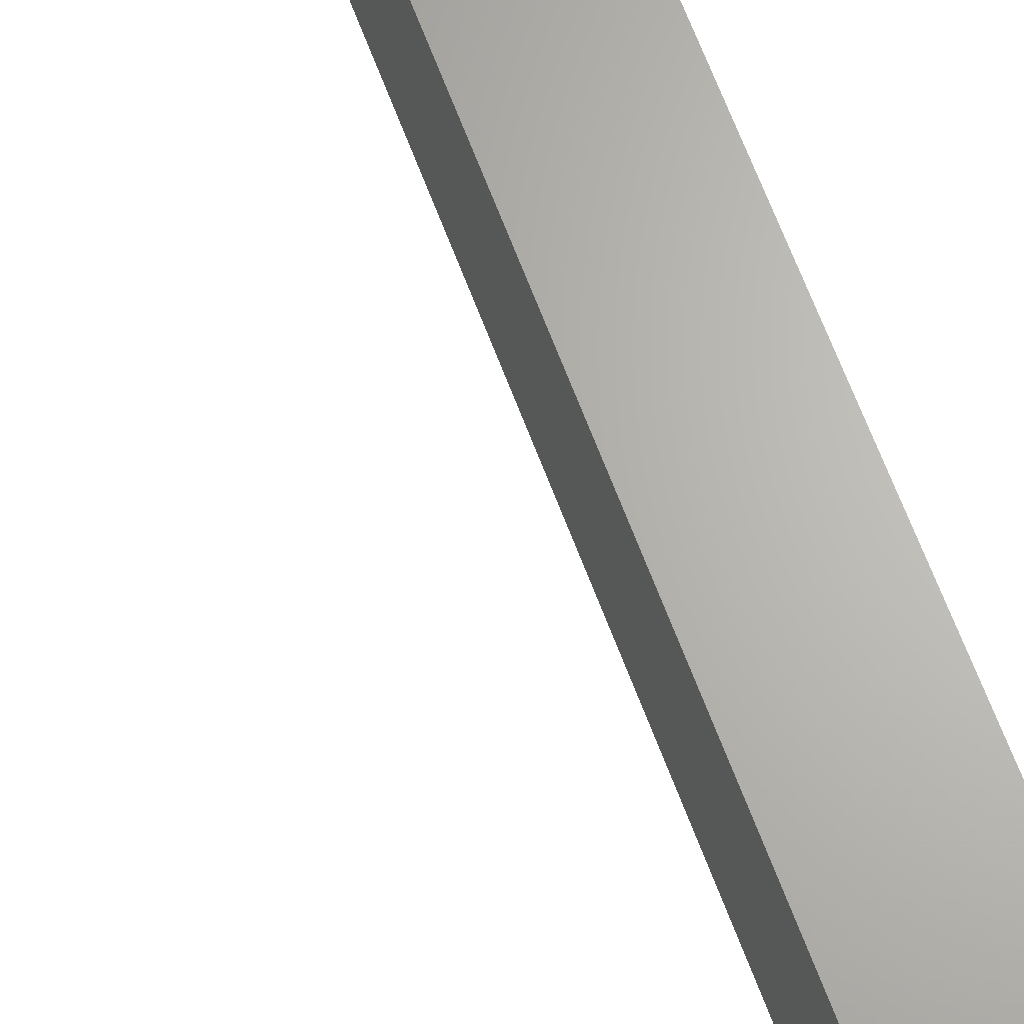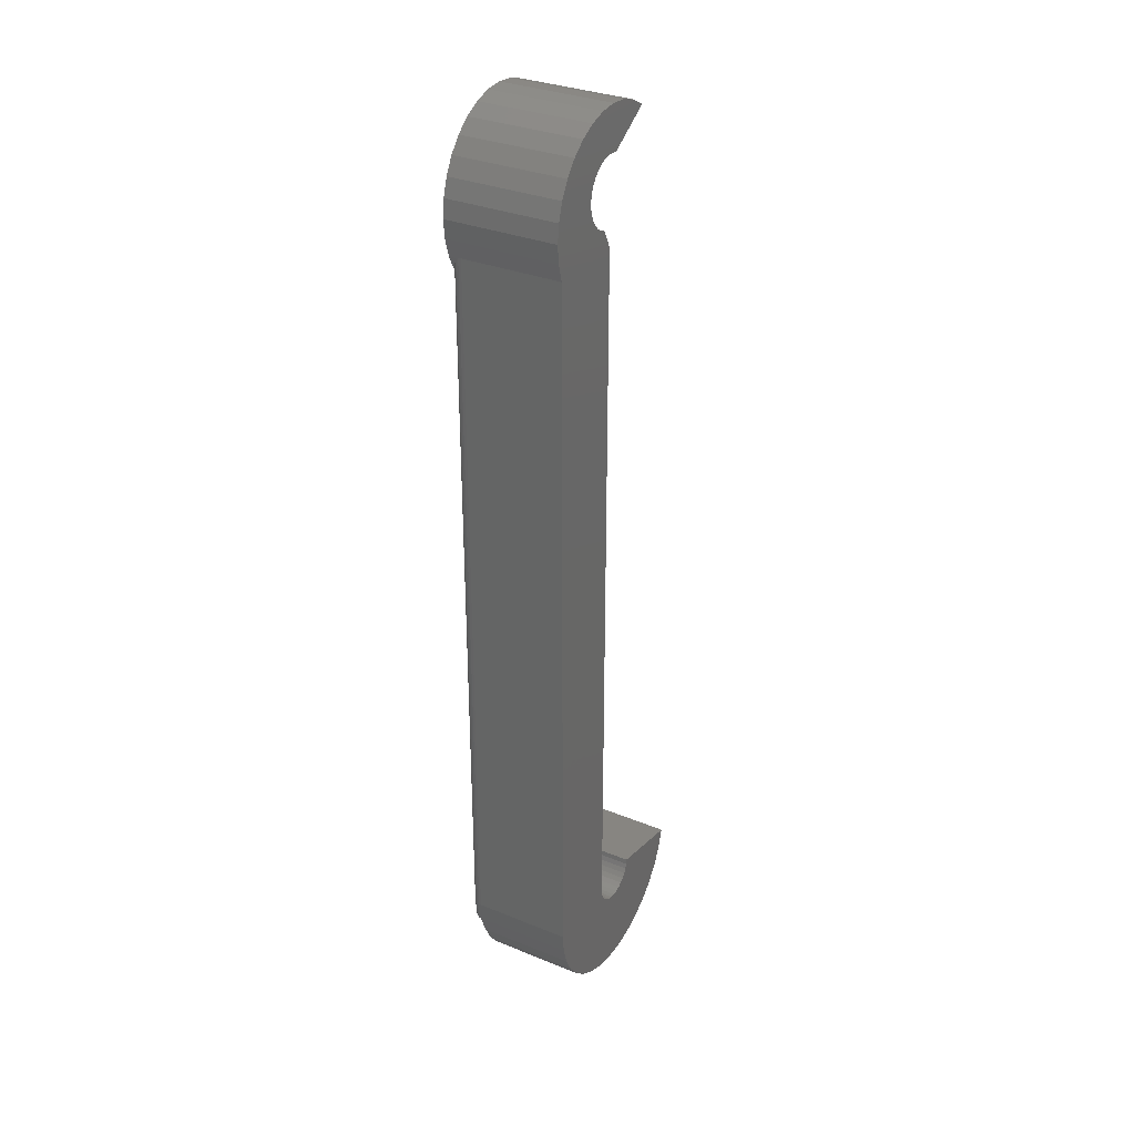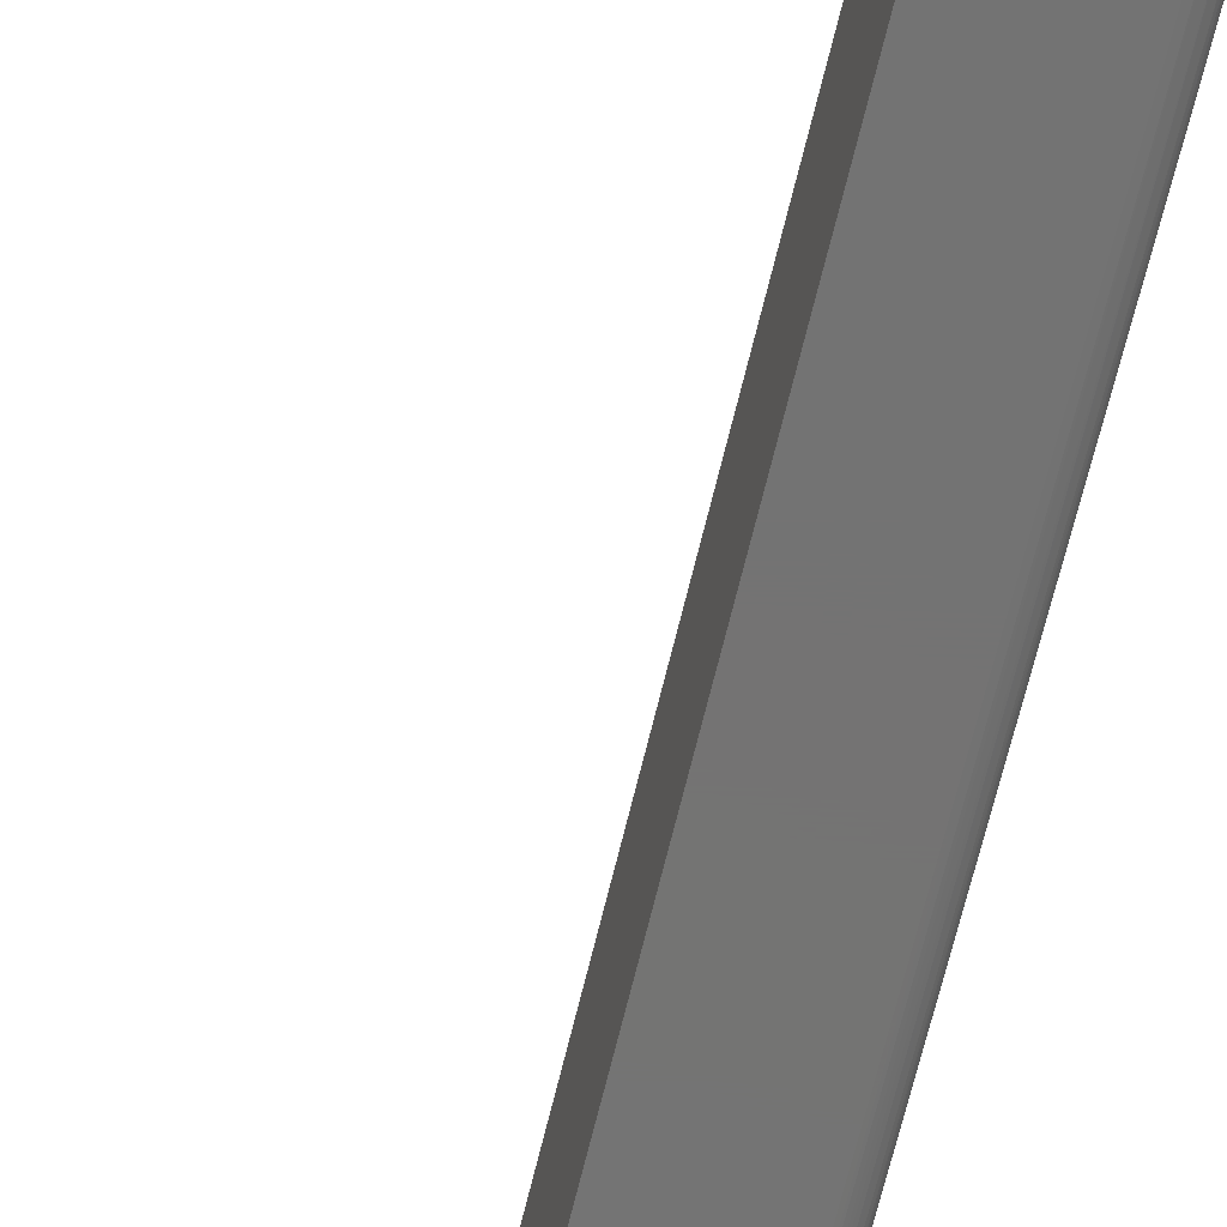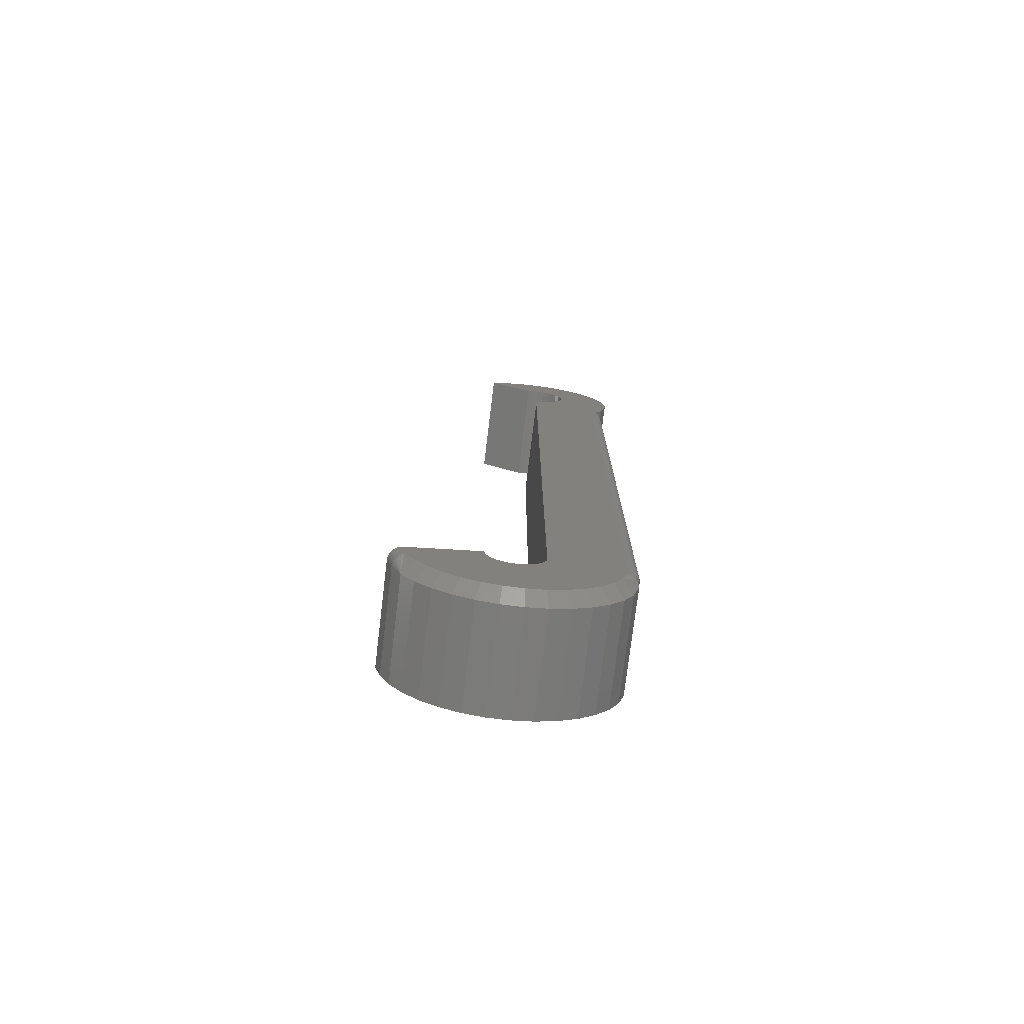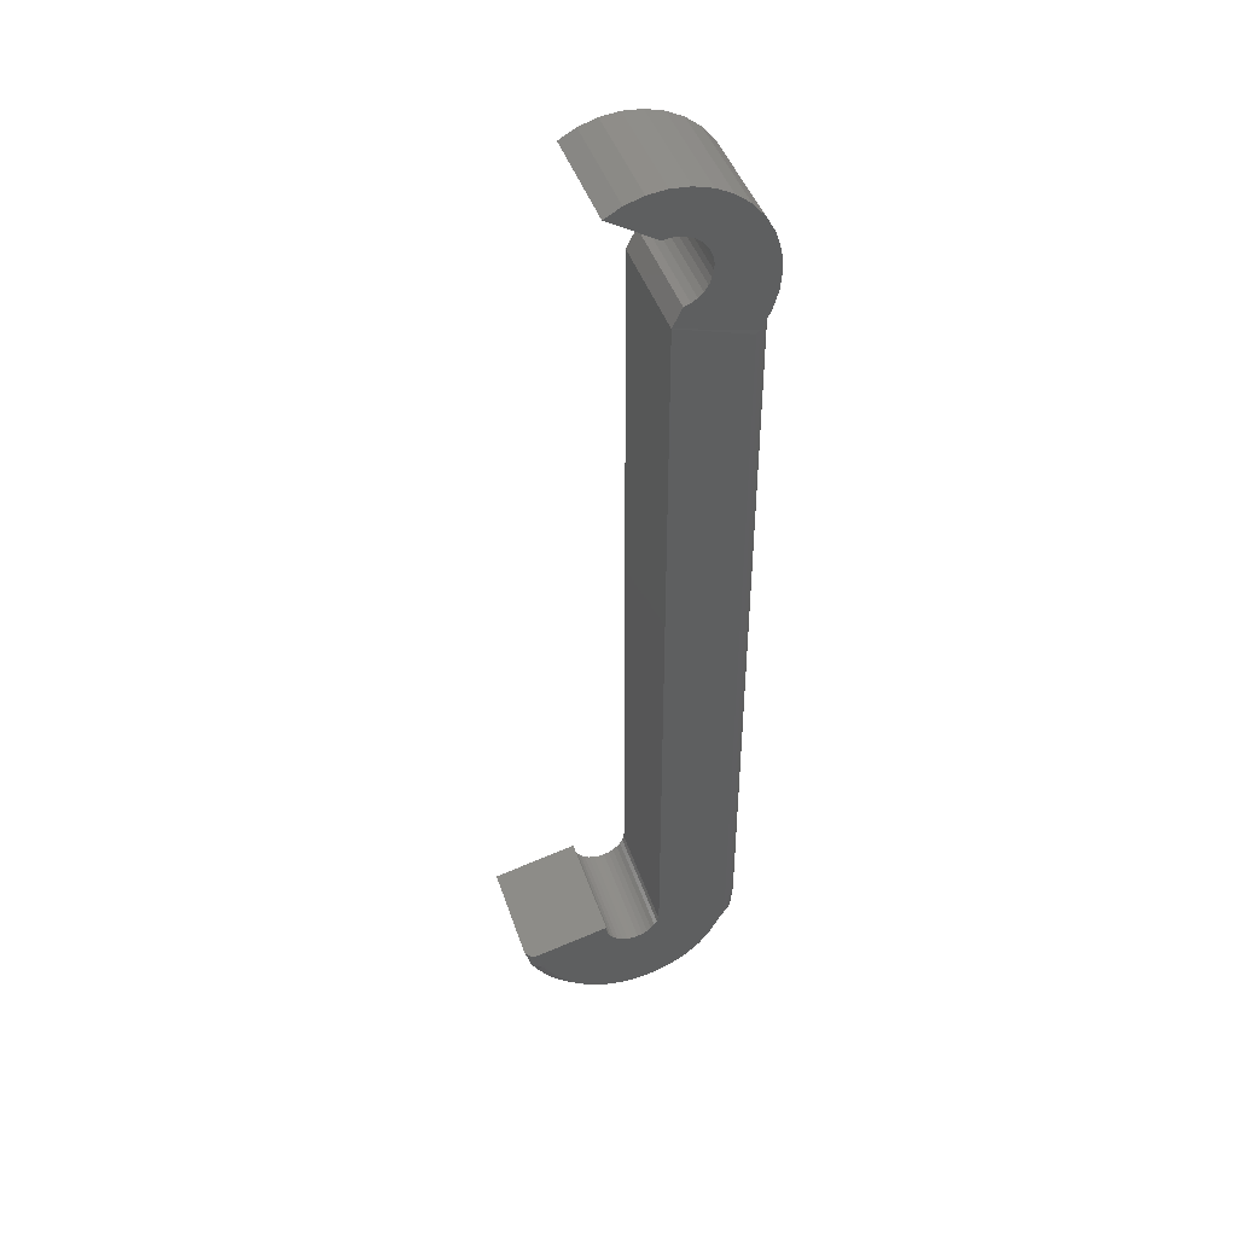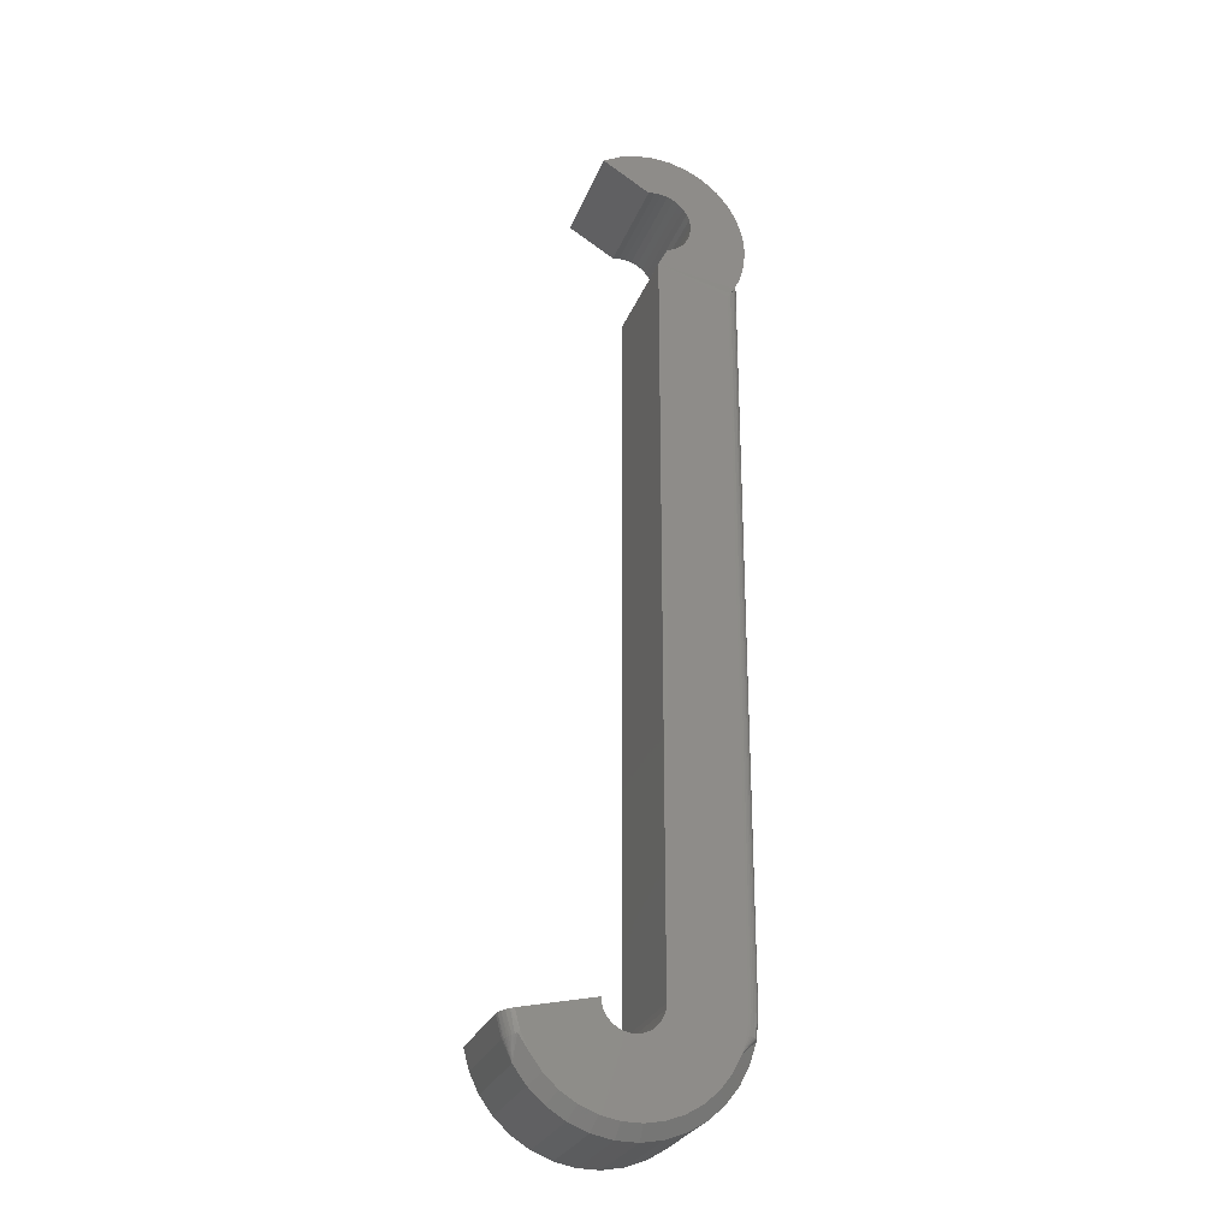
<metadata>
{"format":"stl","ext":"stl","renderer":"f3d","projection":"perspective","resolution":1024,"background":"white","views":[{"elev":65.6,"azim":-20.5,"up":"+Y"},{"elev":32.3,"azim":119.6,"up":"+Z"},{"elev":-65.7,"azim":-13.3,"up":"+Y"},{"elev":-75.8,"azim":-6.9,"up":"+Z"},{"elev":44.7,"azim":-18.2,"up":"+Z"},{"elev":-27.3,"azim":-18.4,"up":"+Z"}]}
</metadata>
<code>
# stl→obj: 183 verts, 362 faces
v -0.3852 -0.06759 0.664
v -0.3867 -0.07031 0.6611
v -0.387 -0.06915 0.6606
v -0.3893 -0.07009 0.657
v -0.3833 -0.07031 0.6683
v -0.3845 -0.06664 0.6655
v -0.3839 -0.06561 0.6667
v -0.3836 -0.06449 0.6676
v -0.3801 4.05e-17 0.6793
v -0.3801 -0.07031 0.6793
v -0.3833 -0.0625 0.6683
v -0.3833 4.181e-17 0.6683
v -0.4709 3.369e-17 0.7383
v -0.4709 -0.07031 0.7383
v -0.4608 3.512e-17 0.7439
v -0.4608 -0.07031 0.7439
v -0.4499 3.653e-17 0.7473
v -0.4499 -0.07031 0.7473
v -0.4385 3.787e-17 0.7486
v -0.4385 -0.07031 0.7486
v -0.427 3.908e-17 0.7476
v -0.427 -0.07031 0.7476
v -0.416 4.013e-17 0.7444
v -0.416 -0.07031 0.7444
v -0.4058 4.097e-17 0.7391
v -0.4058 -0.07031 0.7391
v -0.3968 4.157e-17 0.732
v -0.3968 -0.07031 0.732
v -0.3894 4.19e-17 0.7232
v -0.3894 -0.07031 0.7232
v -0.3839 4.196e-17 0.7131
v -0.3839 -0.07031 0.7131
v -0.3804 4.173e-17 0.7022
v -0.3804 -0.07031 0.7022
v -0.3791 4.124e-17 0.6907
v -0.3791 -0.07031 0.6907
v -0.4359 -0.07031 0.6683
v -0.3911 -0.07031 0.6545
v -0.4147 -0.07031 0.7021
v -0.4147 -0.07031 0.6979
v -0.4156 -0.07031 0.6939
v -0.4173 -0.07031 0.69
v -0.4196 -0.07031 0.6866
v -0.3955 -0.07031 0.1842
v -0.4436 -0.07031 0.1924
v -0.4467 -0.07031 0.1908
v -0.45 -0.07031 0.1898
v -0.5079 -0.07031 0.1752
v -0.4007 -0.07031 0.1738
v -0.501 -0.07031 0.1658
v -0.4078 -0.07031 0.1646
v -0.4925 -0.07031 0.1578
v -0.4165 -0.07031 0.1568
v -0.4827 -0.07031 0.1515
v -0.4265 -0.07031 0.1507
v -0.4719 -0.07031 0.1471
v -0.4374 -0.07031 0.1466
v -0.4605 -0.07031 0.1448
v -0.4489 -0.07031 0.1446
v -0.3911 -0.07031 0.207
v -0.4359 -0.07031 0.207
v -0.4362 -0.07031 0.2036
v -0.3922 -0.07031 0.1954
v -0.5158 -0.07031 0.197
v -0.5129 -0.07031 0.1857
v -0.4658 -0.07031 0.1946
v -0.4679 -0.07031 0.1973
v -0.4696 -0.07031 0.2003
v -0.4706 -0.07031 0.2036
v -0.4709 -0.07031 0.207
v -0.43 -0.07031 0.6799
v -0.4417 -0.07031 0.7208
v -0.4376 -0.07031 0.7216
v -0.4334 -0.07031 0.7215
v -0.4294 -0.07031 0.7206
v -0.4255 -0.07031 0.7189
v -0.4221 -0.07031 0.7166
v -0.4192 -0.07031 0.7136
v -0.417 -0.07031 0.7101
v -0.4154 -0.07031 0.7062
v -0.4226 -0.07031 0.6837
v -0.4261 -0.07031 0.6815
v -0.4372 -0.07031 0.2003
v -0.4388 -0.07031 0.1973
v -0.441 -0.07031 0.1946
v -0.4534 -0.07031 0.1895
v -0.4568 -0.07031 0.1898
v -0.4601 -0.07031 0.1908
v -0.4631 -0.07031 0.1924
v -0.5203 -0.06884 0.196
v -0.5181 -0.06994 0.1965
v -0.5231 -0.06492 0.1954
v -0.522 -0.06711 0.1956
v -0.4709 4.994e-18 0.207
v -0.5234 -1.443e-18 0.1953
v -0.5234 -0.0625 0.1953
v -0.3833 -0.0625 0.207
v -0.3833 1.476e-17 0.207
v -0.3846 1.39e-17 0.194
v -0.3846 -0.0625 0.194
v -0.3882 1.28e-17 0.1814
v -0.3882 -0.0625 0.1814
v -0.3941 1.15e-17 0.1697
v -0.3941 -0.0625 0.1697
v -0.402 1.004e-17 0.1593
v -0.402 -0.0625 0.1593
v -0.4117 8.475e-18 0.1506
v -0.4117 -0.0625 0.1506
v -0.4229 6.858e-18 0.1438
v -0.4229 -0.0625 0.1438
v -0.4351 5.243e-18 0.1391
v -0.4351 -0.0625 0.1391
v -0.448 3.686e-18 0.1369
v -0.448 -0.0625 0.1369
v -0.4611 2.241e-18 0.137
v -0.4611 -0.0625 0.137
v -0.4739 9.57e-19 0.1395
v -0.4739 -0.0625 0.1395
v -0.4861 -1.211e-19 0.1444
v -0.4861 -0.0625 0.1444
v -0.4971 -9.568e-19 0.1514
v -0.4971 -0.0625 0.1514
v -0.5067 -1.521e-18 0.1603
v -0.5067 -0.0625 0.1603
v -0.5144 -1.795e-18 0.1709
v -0.5144 -0.0625 0.1709
v -0.5201 -1.769e-18 0.1827
v -0.5201 -0.0625 0.1827
v -0.5197 -0.06402 0.1823
v -0.514 -0.07016 0.1845
v -0.5177 -0.06802 0.1831
v -0.5166 -0.069 0.1835
v -0.5193 -0.06549 0.1825
v -0.3849 -0.06402 0.1931
v -0.5154 -0.06972 0.1839
v -0.5187 -0.06684 0.1827
v -0.3853 -0.06549 0.1932
v -0.386 -0.06684 0.1933
v -0.387 -0.06802 0.1935
v -0.3881 -0.069 0.1938
v -0.3895 -0.06972 0.194
v -0.3909 -0.07016 0.1943
v -0.3896 -0.07016 0.207
v -0.3881 -0.06972 0.207
v -0.3868 -0.069 0.207
v -0.3856 -0.06802 0.207
v -0.3846 -0.06684 0.207
v -0.3839 -0.06549 0.207
v -0.3835 -0.06402 0.207
v -0.4147 3.69e-17 0.6979
v -0.4147 3.714e-17 0.7021
v -0.4156 3.658e-17 0.6939
v -0.4173 3.618e-17 0.69
v -0.4196 3.573e-17 0.6866
v -0.4467 6.785e-18 0.1908
v -0.4436 7.211e-18 0.1924
v -0.45 6.365e-18 0.1898
v -0.4376 3.568e-17 0.7216
v -0.4417 3.825e-17 0.7208
v -0.4362 8.657e-18 0.2036
v -0.4359 1.037e-17 0.207
v -0.4359 3.598e-17 0.6683
v -0.4192 3.728e-17 0.7136
v -0.4221 3.712e-17 0.7166
v -0.4255 3.687e-17 0.7189
v -0.4294 3.654e-17 0.7206
v -0.4334 3.614e-17 0.7215
v -0.4154 3.729e-17 0.7062
v -0.417 3.733e-17 0.7101
v -0.43 3.421e-17 0.6799
v -0.4261 3.472e-17 0.6815
v -0.4226 3.524e-17 0.6837
v -0.441 7.626e-18 0.1946
v -0.4388 8.016e-18 0.1973
v -0.4372 8.363e-18 0.2003
v -0.4706 4.842e-18 0.2036
v -0.4696 4.77e-18 0.2003
v -0.4679 4.782e-18 0.1973
v -0.4658 4.876e-18 0.1946
v -0.4631 5.05e-18 0.1924
v -0.4601 5.296e-18 0.1908
v -0.4568 5.606e-18 0.1898
v -0.4534 5.967e-18 0.1895
f 1 2 3
f 3 2 4
f 5 2 1
f 5 1 6
f 5 6 7
f 5 7 8
f 9 10 5
f 9 5 8
f 9 8 11
f 9 11 12
f 13 14 15
f 15 14 16
f 15 16 17
f 17 16 18
f 17 18 19
f 19 18 20
f 19 20 21
f 21 20 22
f 21 22 23
f 23 22 24
f 23 24 25
f 25 24 26
f 25 26 27
f 27 26 28
f 27 28 29
f 29 28 30
f 29 30 31
f 31 30 32
f 31 32 33
f 33 32 34
f 33 34 35
f 35 34 36
f 35 36 9
f 9 36 10
f 4 37 38
f 37 4 2
f 18 22 20
f 22 18 16
f 22 16 24
f 34 39 40
f 34 40 36
f 36 40 41
f 36 41 42
f 36 42 43
f 44 45 46
f 44 46 47
f 44 48 49
f 49 48 50
f 49 50 51
f 51 50 52
f 51 52 53
f 53 52 54
f 53 54 55
f 55 54 56
f 55 56 57
f 57 56 58
f 57 58 59
f 60 38 37
f 60 37 61
f 60 61 62
f 60 62 63
f 64 65 66
f 64 66 67
f 64 67 68
f 64 68 69
f 64 69 70
f 37 2 5
f 37 5 10
f 37 10 71
f 14 72 73
f 14 73 28
f 14 28 26
f 14 26 24
f 14 24 16
f 30 28 73
f 30 73 74
f 30 74 75
f 30 75 76
f 30 76 77
f 30 77 78
f 30 78 32
f 32 78 79
f 32 79 80
f 32 80 39
f 32 39 34
f 10 36 43
f 10 43 81
f 10 81 82
f 10 82 71
f 63 62 83
f 63 83 84
f 63 84 85
f 63 85 45
f 63 45 44
f 65 48 44
f 65 44 47
f 65 47 86
f 65 86 87
f 65 87 88
f 65 88 89
f 65 89 66
f 64 90 91
f 92 93 90
f 70 94 95
f 70 95 96
f 70 96 92
f 70 92 90
f 70 90 64
f 97 98 11
f 11 98 12
f 98 97 99
f 99 97 100
f 99 100 101
f 101 100 102
f 101 102 103
f 103 102 104
f 103 104 105
f 105 104 106
f 105 106 107
f 107 106 108
f 107 108 109
f 109 108 110
f 109 110 111
f 111 110 112
f 111 112 113
f 113 112 114
f 113 114 115
f 115 114 116
f 115 116 117
f 117 116 118
f 117 118 119
f 119 118 120
f 119 120 121
f 121 120 122
f 121 122 123
f 123 122 124
f 123 124 125
f 125 124 126
f 125 126 127
f 127 126 128
f 127 128 95
f 95 128 96
f 96 129 92
f 96 128 129
f 124 50 48
f 122 52 50
f 122 50 124
f 120 54 52
f 120 52 122
f 118 56 54
f 118 54 120
f 116 58 56
f 116 56 118
f 114 59 58
f 114 58 116
f 112 57 59
f 112 59 114
f 110 55 57
f 110 57 112
f 108 53 55
f 108 55 110
f 106 51 53
f 106 53 108
f 104 49 51
f 104 51 106
f 102 49 104
f 64 91 65
f 65 91 130
f 131 132 90
f 90 93 131
f 129 133 92
f 130 48 65
f 134 102 100
f 126 124 48
f 126 48 130
f 126 130 135
f 126 135 132
f 126 132 131
f 126 131 136
f 126 136 133
f 126 133 129
f 126 129 128
f 44 49 102
f 44 102 134
f 44 134 137
f 44 137 138
f 44 138 139
f 44 139 140
f 44 140 141
f 44 141 142
f 44 142 63
f 60 63 143
f 143 63 142
f 143 142 144
f 144 142 141
f 144 141 145
f 145 141 140
f 145 140 146
f 146 140 139
f 146 139 147
f 147 139 138
f 147 138 148
f 148 138 137
f 148 137 149
f 149 137 134
f 149 134 97
f 97 134 100
f 90 132 91
f 91 132 135
f 91 135 130
f 92 133 93
f 93 133 136
f 93 136 131
f 38 143 4
f 38 60 143
f 148 6 147
f 147 6 1
f 1 146 147
f 146 1 3
f 146 3 145
f 144 145 3
f 3 4 144
f 144 4 143
f 97 11 149
f 149 11 8
f 149 8 148
f 148 8 7
f 148 7 6
f 19 21 17
f 15 17 21
f 23 15 21
f 150 151 33
f 35 150 33
f 152 150 35
f 153 152 35
f 154 153 35
f 155 156 101
f 157 155 101
f 123 125 103
f 105 123 103
f 121 123 105
f 107 121 105
f 119 121 107
f 109 119 107
f 117 119 109
f 111 117 109
f 115 117 111
f 113 115 111
f 13 15 23
f 13 23 25
f 13 25 27
f 13 27 158
f 13 158 159
f 98 99 160
f 98 160 161
f 98 161 162
f 98 162 12
f 29 31 163
f 29 163 164
f 29 164 165
f 29 165 166
f 29 166 167
f 29 167 158
f 29 158 27
f 31 33 151
f 31 151 168
f 31 168 169
f 31 169 163
f 9 12 162
f 9 162 170
f 9 170 171
f 9 171 172
f 9 172 154
f 9 154 35
f 99 101 156
f 99 156 173
f 99 173 174
f 99 174 175
f 99 175 160
f 95 94 176
f 95 176 177
f 95 177 178
f 95 178 179
f 127 95 179
f 127 179 180
f 127 180 181
f 127 181 182
f 127 182 183
f 127 183 157
f 127 157 101
f 127 101 103
f 127 103 125
f 183 47 157
f 157 47 46
f 157 46 155
f 155 46 45
f 155 45 156
f 156 45 85
f 156 85 173
f 173 85 84
f 173 84 174
f 174 84 83
f 174 83 175
f 175 83 62
f 175 62 160
f 160 62 61
f 160 61 161
f 47 183 86
f 86 183 182
f 86 182 87
f 87 182 181
f 87 181 88
f 88 181 180
f 88 180 89
f 89 180 179
f 89 179 66
f 66 179 178
f 66 178 67
f 67 178 177
f 67 177 68
f 68 177 176
f 68 176 69
f 69 176 94
f 69 94 70
f 37 162 61
f 61 162 161
f 170 162 71
f 71 162 37
f 168 79 169
f 169 79 78
f 169 78 163
f 163 78 77
f 163 77 164
f 164 77 76
f 164 76 165
f 165 76 75
f 165 75 166
f 166 75 74
f 166 74 167
f 167 74 73
f 167 73 158
f 158 73 72
f 158 72 159
f 79 168 80
f 80 168 151
f 80 151 39
f 39 151 150
f 39 150 40
f 40 150 152
f 40 152 41
f 41 152 153
f 41 153 42
f 42 153 154
f 42 154 43
f 43 154 172
f 43 172 81
f 81 172 171
f 81 171 82
f 82 171 170
f 82 170 71
f 13 159 14
f 14 159 72

</code>
